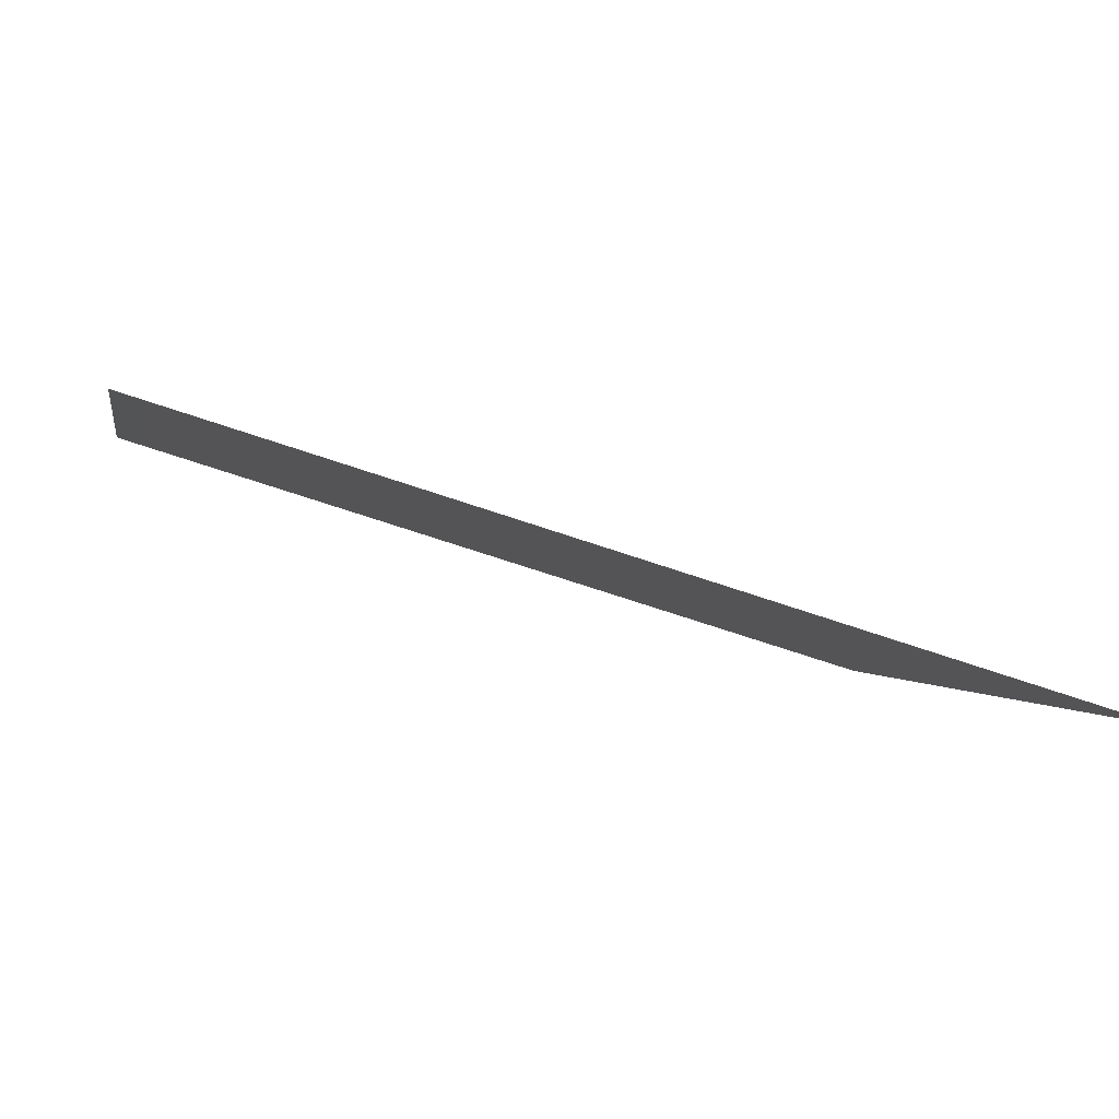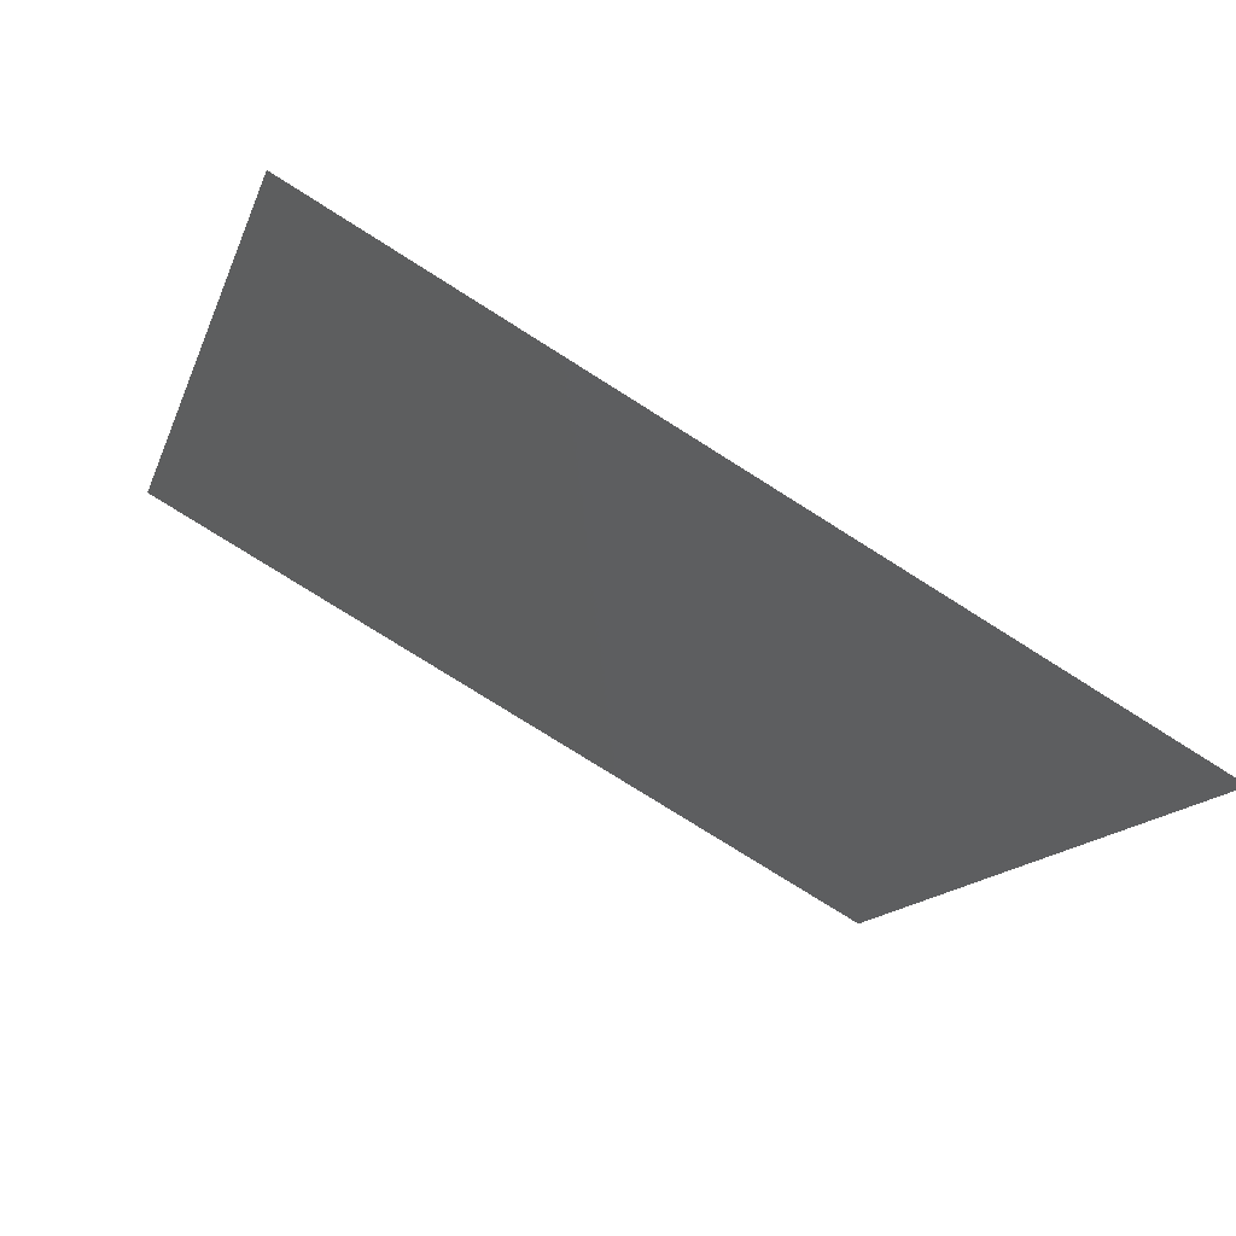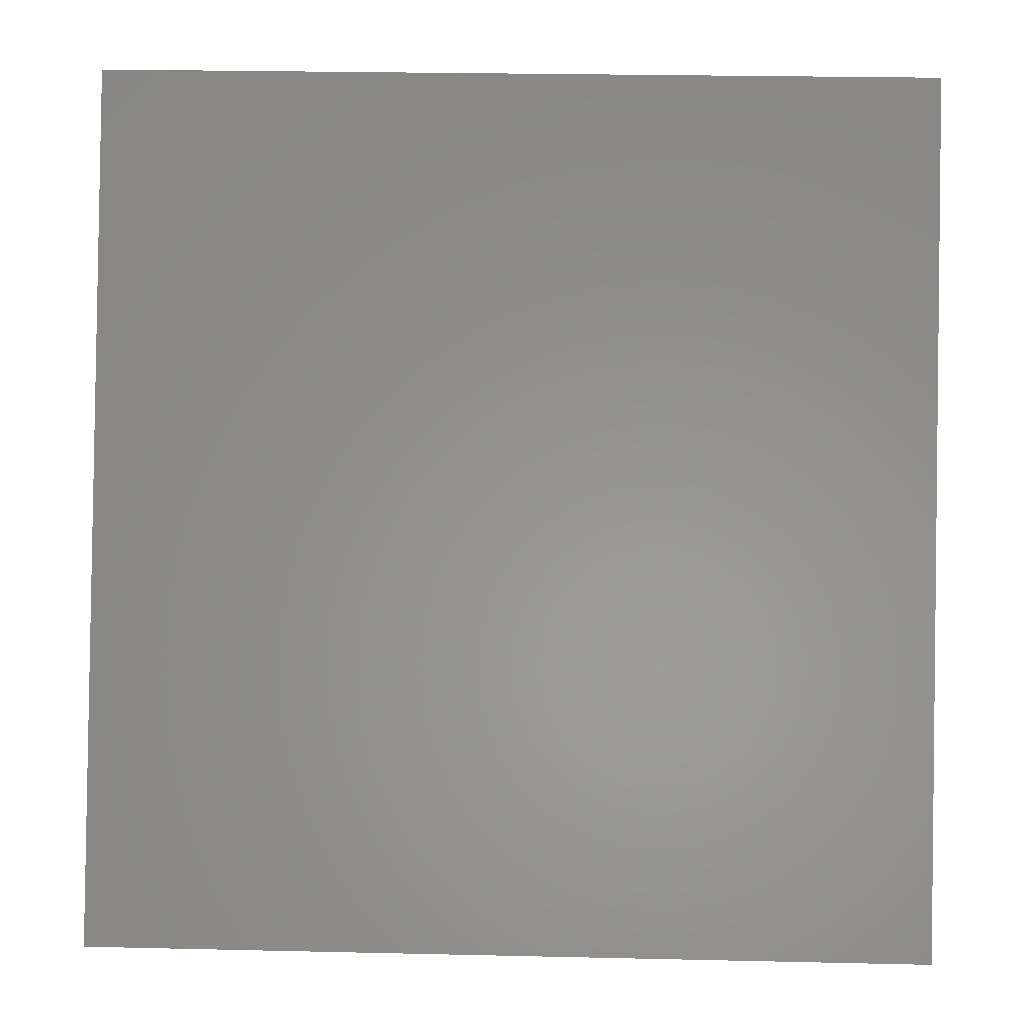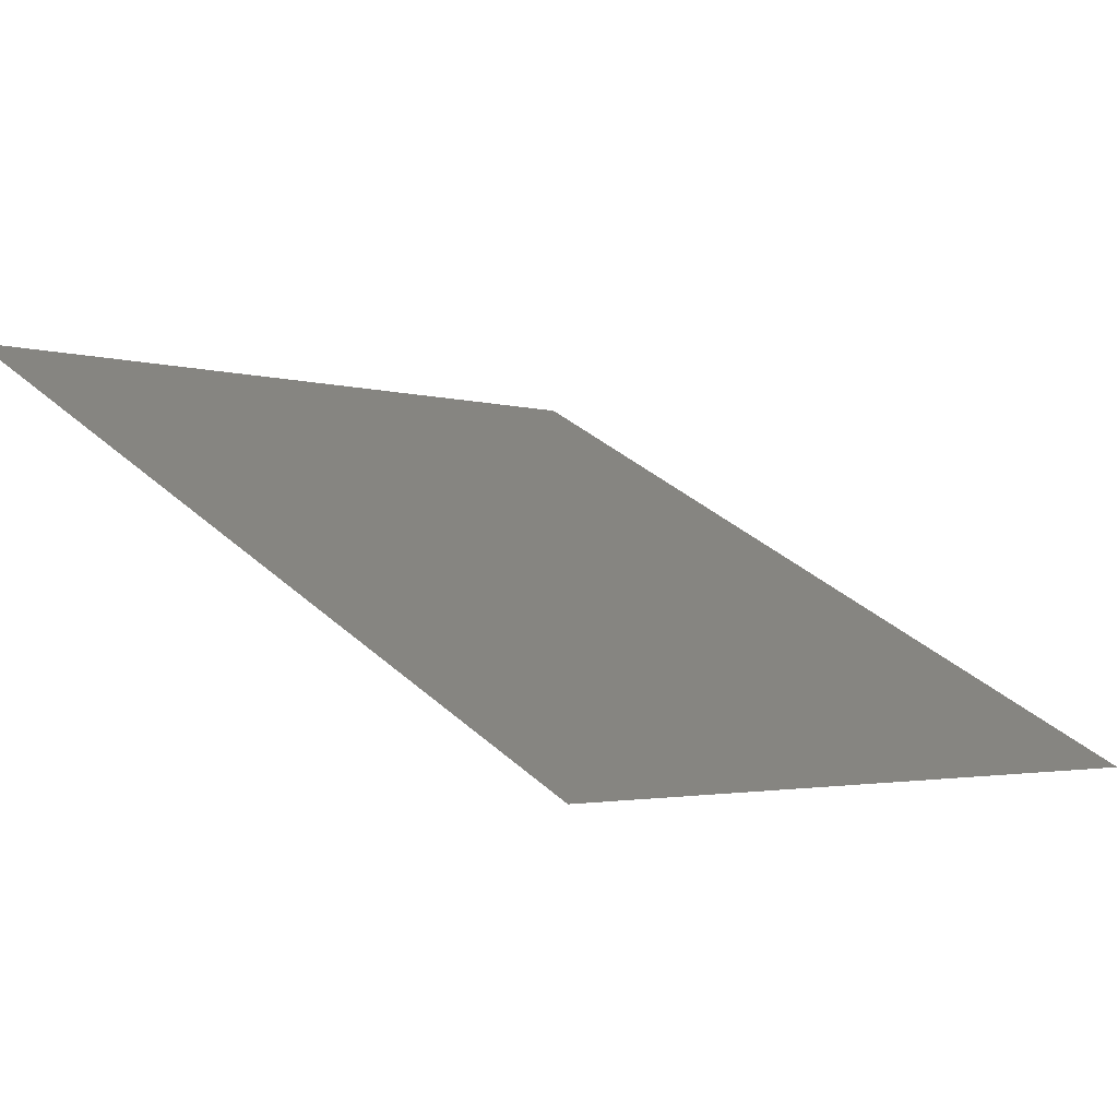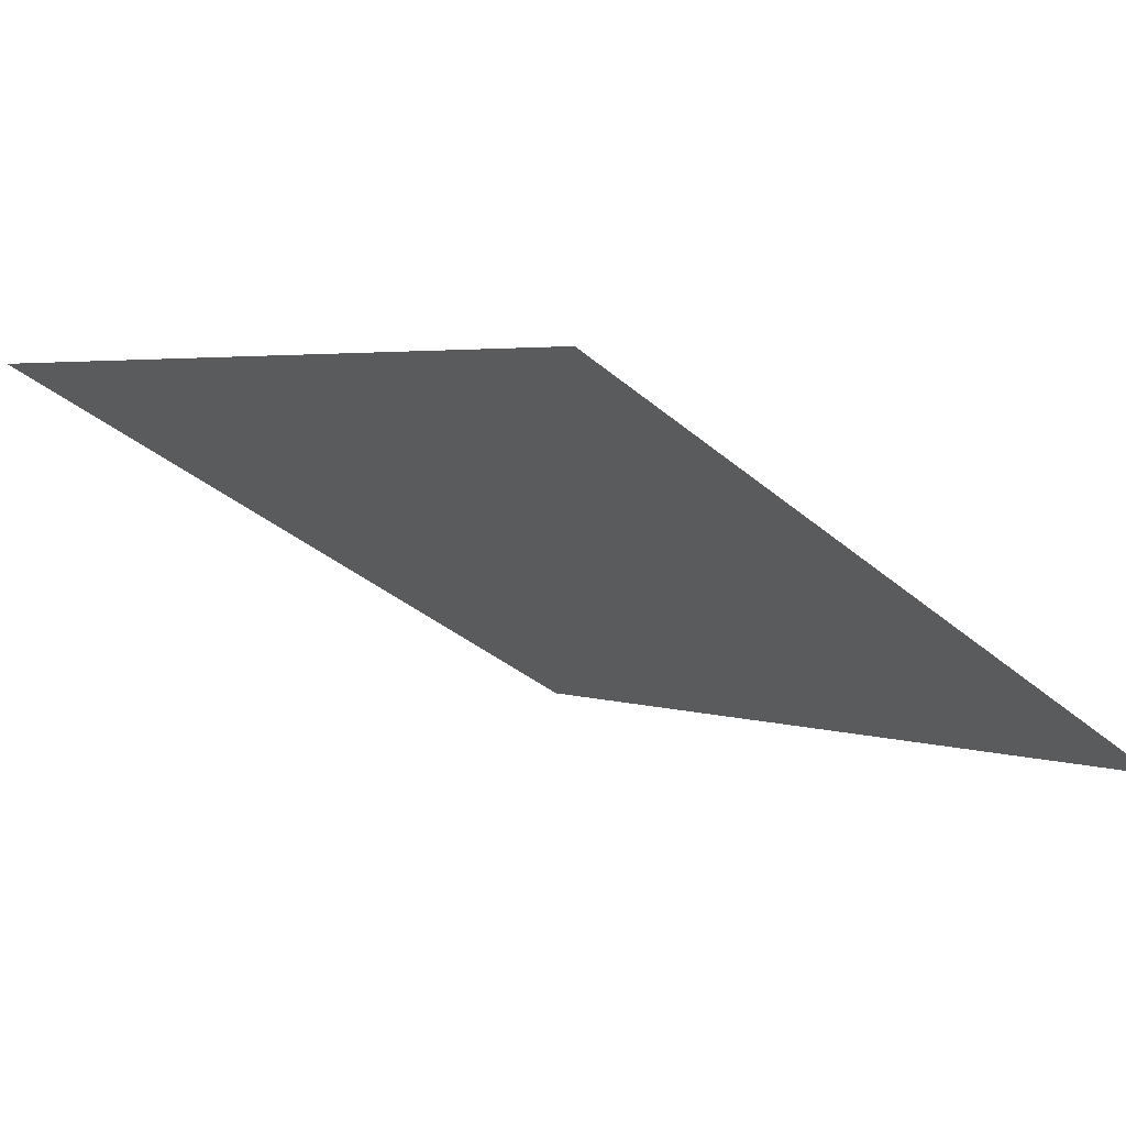
<metadata>
{"format":"stl","ext":"stl","renderer":"f3d","projection":"perspective","resolution":1024,"background":"white","views":[{"elev":-62.6,"azim":-19.7,"up":"+Z"},{"elev":-14.2,"azim":74.2,"up":"+Y"},{"elev":26.6,"azim":2.0,"up":"+Z"},{"elev":-2.5,"azim":131.9,"up":"+Y"},{"elev":-35.5,"azim":131.7,"up":"+Y"}]}
</metadata>
<code>
# stl→obj: 4 verts, 2 faces
v 16.79 43.18 37.4
v 16.8 40.28 32.04
v 22.62 43.18 37.4
v 22.62 40.28 32.04
f 1 2 3
f 2 3 4

</code>
